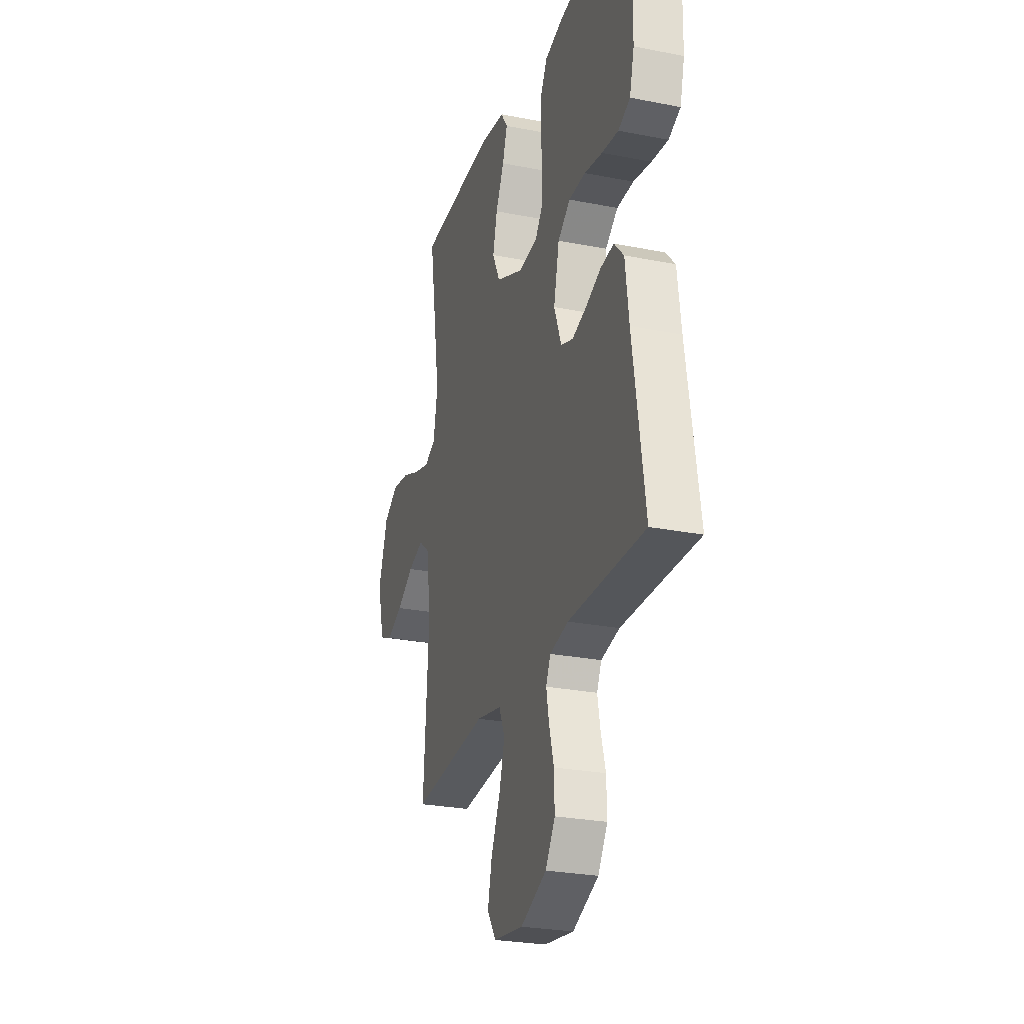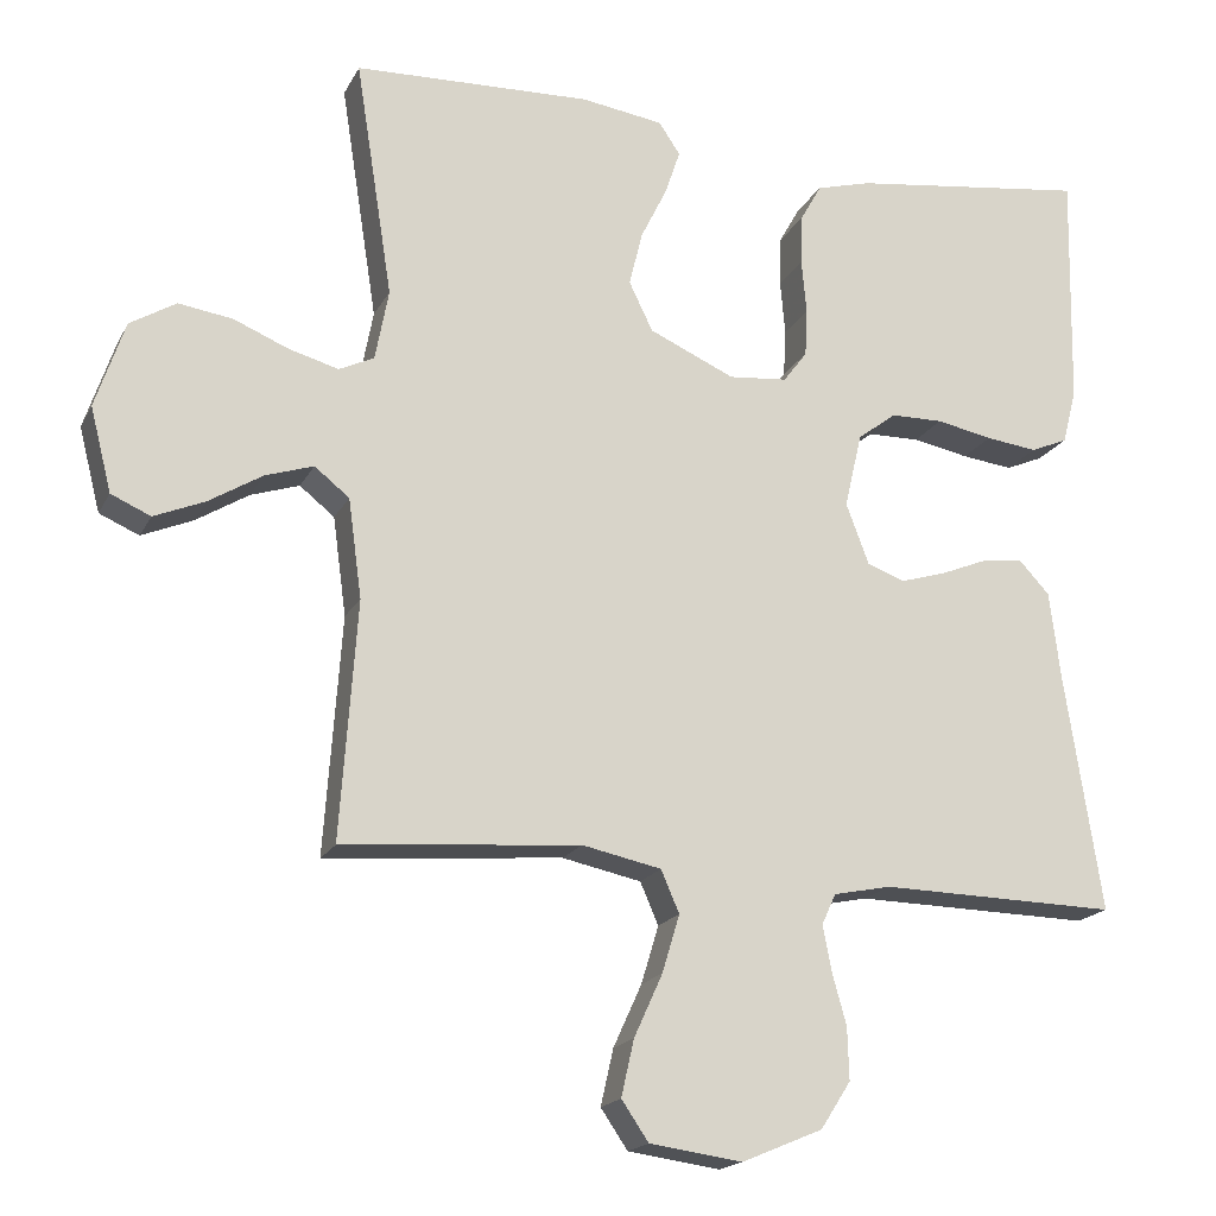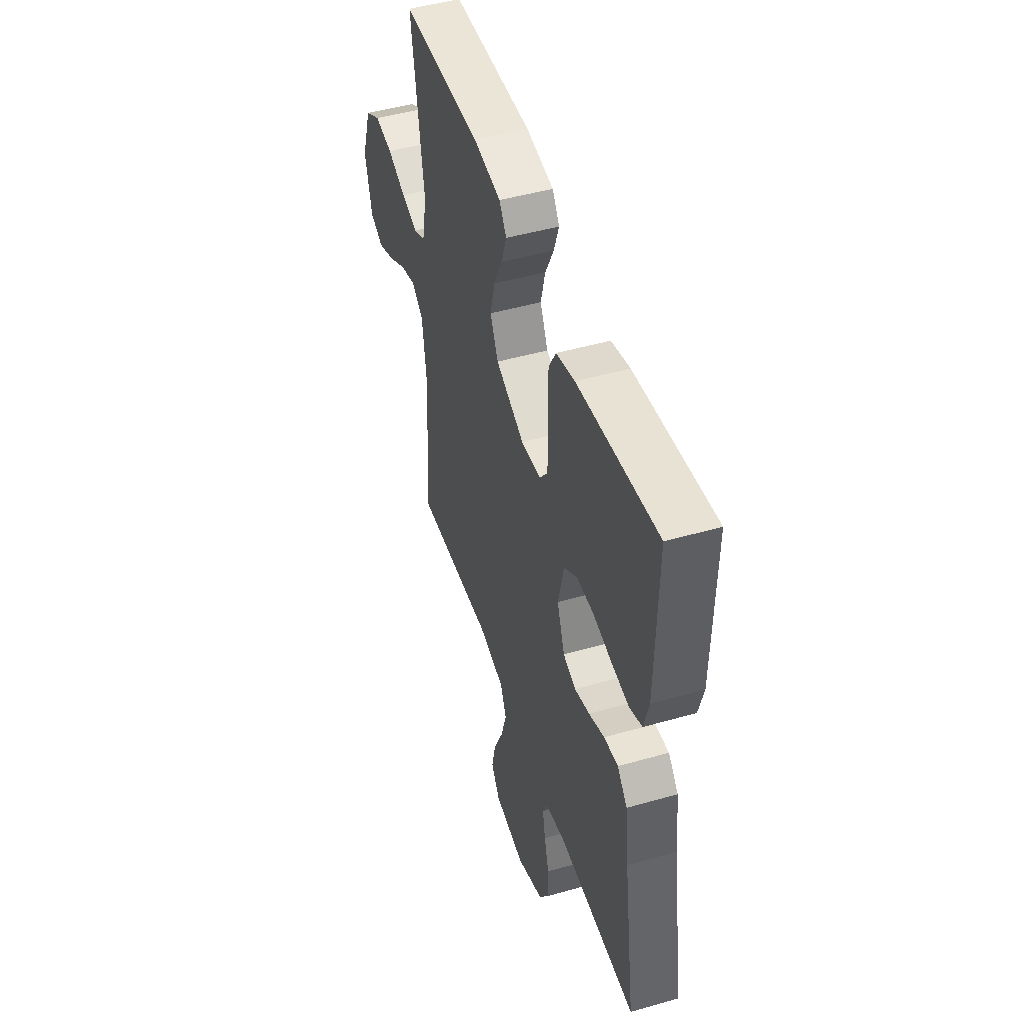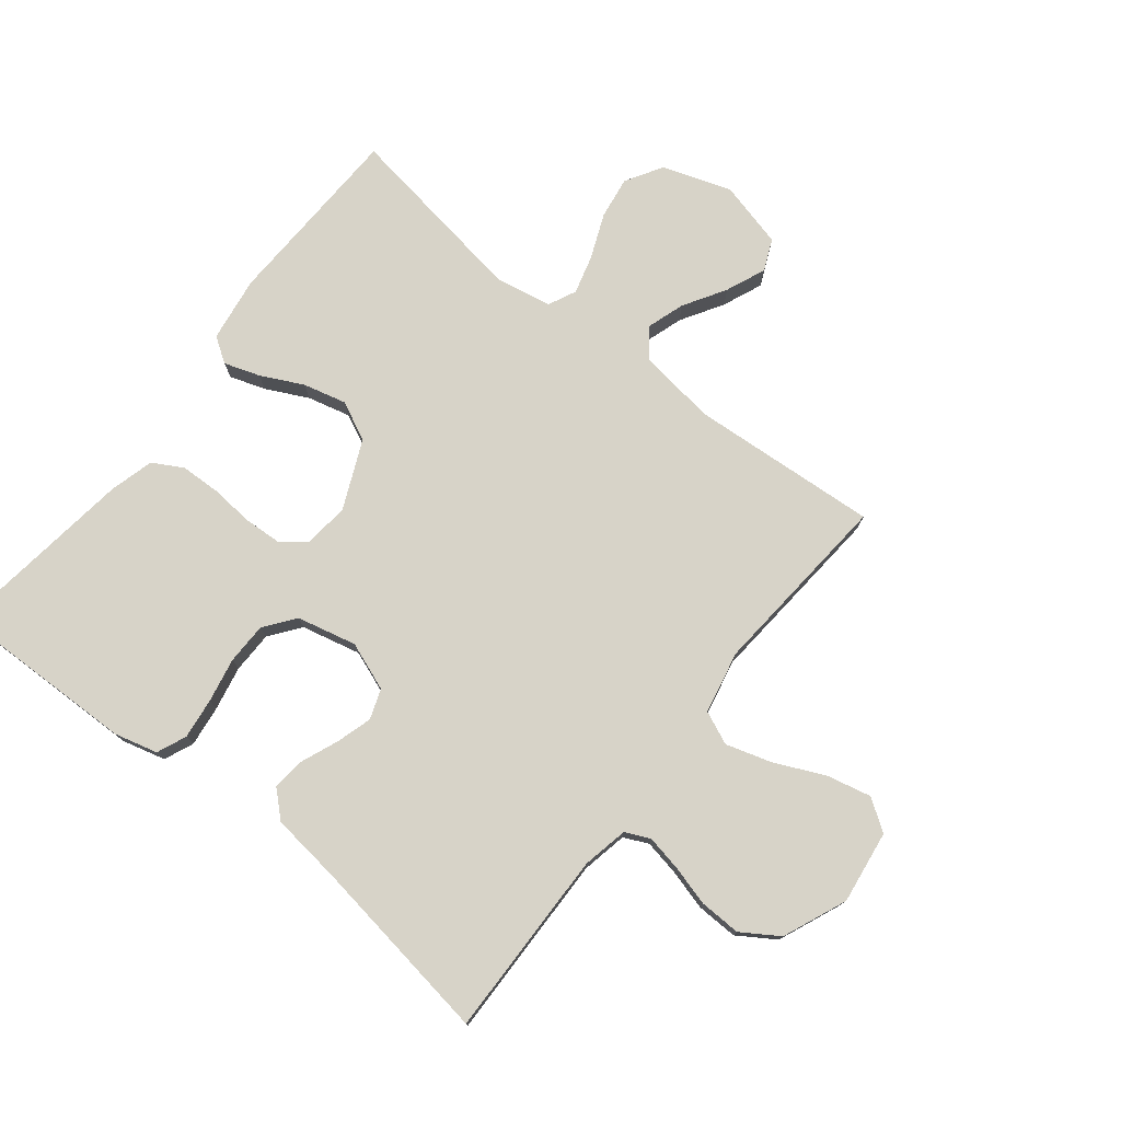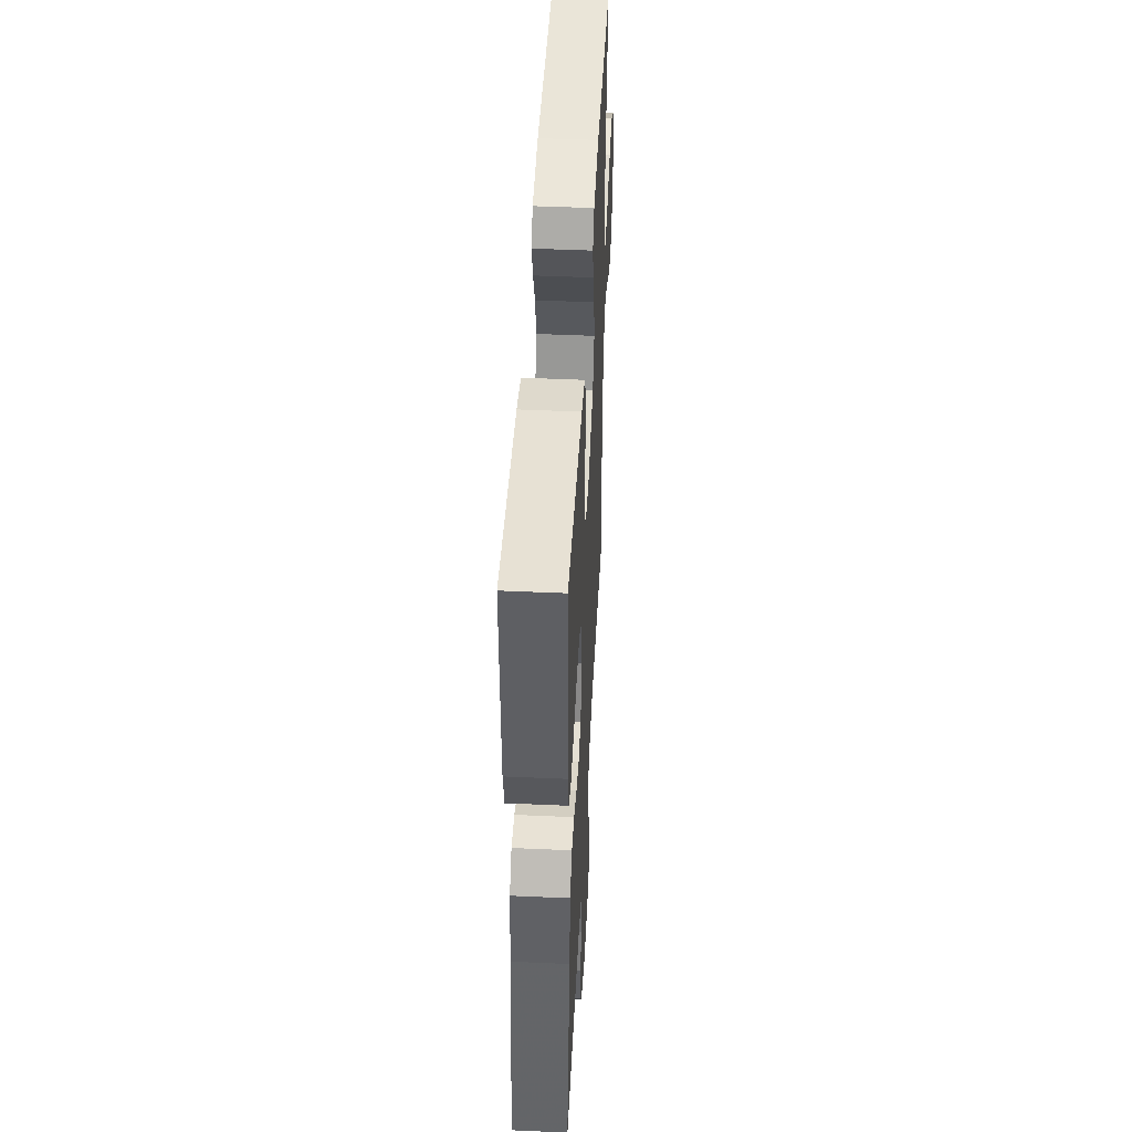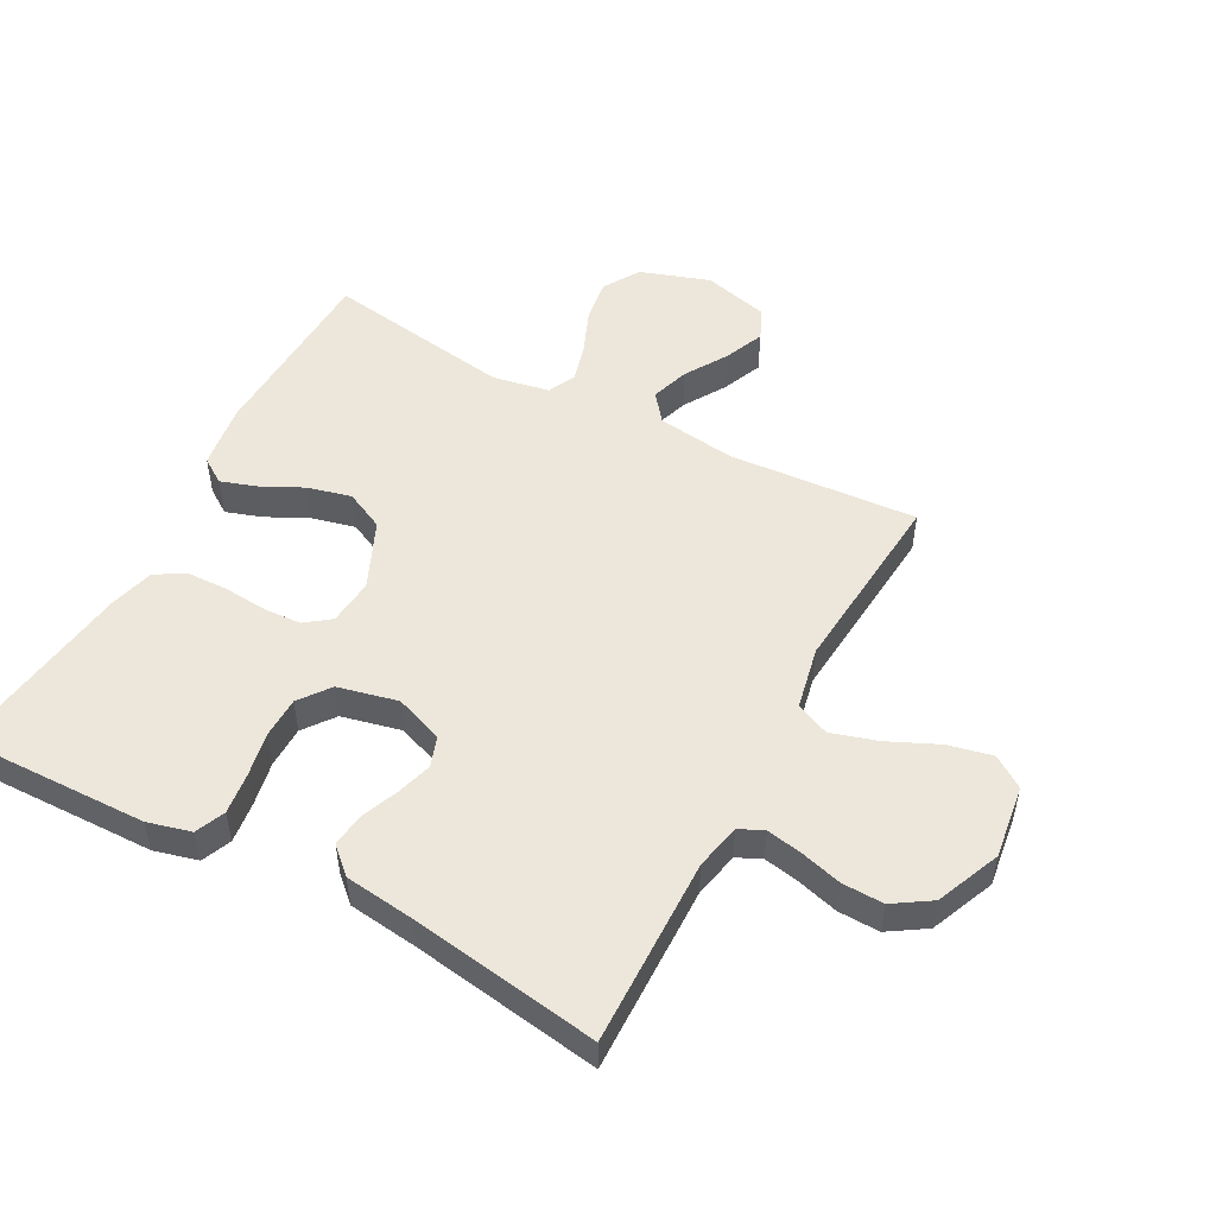
<metadata>
{"format":"obj","ext":"obj","renderer":"f3d","projection":"perspective","resolution":1024,"background":"white","views":[{"elev":-26.5,"azim":72.8,"up":"+Z"},{"elev":-18.3,"azim":-20.1,"up":"+Z"},{"elev":48.3,"azim":72.3,"up":"+Z"},{"elev":76.5,"azim":128.3,"up":"+Y"},{"elev":47.0,"azim":92.9,"up":"+Z"},{"elev":51.0,"azim":118.2,"up":"+Y"}]}
</metadata>
<code>
v 0.5 0.07 -0.5
v 0.2 0.07 -0.494
v 0.127 0.07 -0.509
v 0.109 0.07 -0.548
v 0.12 0.07 -0.605
v 0.138 0.07 -0.67
v 0.14 0.07 -0.736
v 0.102 0.07 -0.795
v 0 0.07 -0.838
v -0.117 0.07 -0.822
v -0.151 0.07 -0.772
v -0.135 0.07 -0.701
v -0.099 0.07 -0.622
v -0.077 0.07 -0.549
v -0.1 0.07 -0.496
v -0.2 0.07 -0.475
v -0.5 0.07 -0.5
v -0.479 0.07 -0.2
v -0.496 0.07 -0.075
v -0.54 0.07 -0.04
v -0.601 0.07 -0.06
v -0.668 0.07 -0.101
v -0.732 0.07 -0.128
v -0.782 0.07 -0.106
v -0.809 0.07 0
v -0.772 0.07 0.11
v -0.714 0.07 0.145
v -0.646 0.07 0.135
v -0.576 0.07 0.106
v -0.514 0.07 0.089
v -0.47 0.07 0.11
v -0.453 0.07 0.2
v -0.5 0.07 0.5
v -0.2 0.07 0.511
v -0.096 0.07 0.496
v -0.069 0.07 0.456
v -0.088 0.07 0.399
v -0.121 0.07 0.332
v -0.138 0.07 0.263
v -0.108 0.07 0.201
v 0 0.07 0.153
v 0.074 0.07 0.16
v 0.104 0.07 0.2
v 0.107 0.07 0.26
v 0.101 0.07 0.329
v 0.103 0.07 0.393
v 0.13 0.07 0.441
v 0.2 0.07 0.46
v 0.5 0.07 0.5
v 0.494 0.07 0.2
v 0.476 0.07 0.131
v 0.429 0.07 0.111
v 0.364 0.07 0.119
v 0.293 0.07 0.133
v 0.227 0.07 0.132
v 0.178 0.07 0.095
v 0.156 0.07 0
v 0.185 0.07 -0.077
v 0.233 0.07 -0.094
v 0.29 0.07 -0.077
v 0.349 0.07 -0.053
v 0.402 0.07 -0.047
v 0.44 0.07 -0.088
v 0.454 0.07 -0.2
v 0.5 0 -0.5
v 0.2 0 -0.494
v 0.127 0 -0.509
v 0.109 0 -0.548
v 0.12 0 -0.605
v 0.138 0 -0.67
v 0.14 0 -0.736
v 0.102 0 -0.795
v 0 0 -0.838
v -0.117 0 -0.822
v -0.151 0 -0.772
v -0.135 0 -0.701
v -0.099 0 -0.622
v -0.077 0 -0.549
v -0.1 0 -0.496
v -0.2 0 -0.475
v -0.5 0 -0.5
v -0.479 0 -0.2
v -0.496 0 -0.075
v -0.54 0 -0.04
v -0.601 0 -0.06
v -0.668 0 -0.101
v -0.732 0 -0.128
v -0.782 0 -0.106
v -0.809 0 0
v -0.772 0 0.11
v -0.714 0 0.145
v -0.646 0 0.135
v -0.576 0 0.106
v -0.514 0 0.089
v -0.47 0 0.11
v -0.453 0 0.2
v -0.5 0 0.5
v -0.2 0 0.511
v -0.096 0 0.496
v -0.069 0 0.456
v -0.088 0 0.399
v -0.121 0 0.332
v -0.138 0 0.263
v -0.108 0 0.201
v 0 0 0.153
v 0.074 0 0.16
v 0.104 0 0.2
v 0.107 0 0.26
v 0.101 0 0.329
v 0.103 0 0.393
v 0.13 0 0.441
v 0.2 0 0.46
v 0.5 0 0.5
v 0.494 0 0.2
v 0.476 0 0.131
v 0.429 0 0.111
v 0.364 0 0.119
v 0.293 0 0.133
v 0.227 0 0.132
v 0.178 0 0.095
v 0.156 0 0
v 0.185 0 -0.077
v 0.233 0 -0.094
v 0.29 0 -0.077
v 0.349 0 -0.053
v 0.402 0 -0.047
v 0.44 0 -0.088
v 0.454 0 -0.2
f 62 63 64
f 61 62 64
f 60 61 64
f 64 1 2
f 60 64 2
f 59 60 2
f 58 59 2 3
f 57 58 3 4
f 52 53 54
f 51 52 54
f 50 51 54
f 49 50 54
f 48 49 54
f 47 48 54
f 46 47 54
f 45 46 54
f 44 45 54
f 43 44 54 55
f 42 43 55 56
f 36 37 38
f 35 36 38
f 34 35 38
f 33 34 38
f 32 33 38
f 31 32 38 39
f 30 31 39 40
f 27 28 29
f 26 27 29
f 25 26 29
f 24 25 29
f 23 24 29
f 22 23 29
f 21 22 29
f 20 21 29 30
f 30 40 41
f 20 30 41
f 19 20 41
f 16 17 18
f 42 56 57
f 41 42 57
f 19 41 57
f 18 19 57
f 16 18 57
f 15 16 57
f 11 12 13
f 10 11 13
f 9 10 13
f 8 9 13
f 7 8 13
f 6 7 13
f 5 6 13
f 14 15 57 4
f 4 5 13 14
f 128 127 126
f 128 126 125
f 128 125 124
f 66 65 128
f 66 128 124
f 66 124 123
f 67 66 123 122
f 68 67 122 121
f 118 117 116
f 118 116 115
f 118 115 114
f 118 114 113
f 118 113 112
f 118 112 111
f 118 111 110
f 118 110 109
f 118 109 108
f 119 118 108 107
f 120 119 107 106
f 102 101 100
f 102 100 99
f 102 99 98
f 102 98 97
f 102 97 96
f 103 102 96 95
f 104 103 95 94
f 93 92 91
f 93 91 90
f 93 90 89
f 93 89 88
f 93 88 87
f 93 87 86
f 93 86 85
f 94 93 85 84
f 105 104 94
f 105 94 84
f 105 84 83
f 82 81 80
f 121 120 106
f 121 106 105
f 121 105 83
f 121 83 82
f 121 82 80
f 121 80 79
f 77 76 75
f 77 75 74
f 77 74 73
f 77 73 72
f 77 72 71
f 77 71 70
f 77 70 69
f 68 121 79 78
f 78 77 69 68
f 1 65 66 2
f 2 66 67 3
f 3 67 68 4
f 4 68 69 5
f 5 69 70 6
f 6 70 71 7
f 7 71 72 8
f 8 72 73 9
f 9 73 74 10
f 10 74 75 11
f 11 75 76 12
f 12 76 77 13
f 13 77 78 14
f 14 78 79 15
f 15 79 80 16
f 16 80 81 17
f 17 81 82 18
f 18 82 83 19
f 19 83 84 20
f 20 84 85 21
f 21 85 86 22
f 22 86 87 23
f 23 87 88 24
f 24 88 89 25
f 25 89 90 26
f 26 90 91 27
f 27 91 92 28
f 28 92 93 29
f 29 93 94 30
f 30 94 95 31
f 31 95 96 32
f 32 96 97 33
f 33 97 98 34
f 34 98 99 35
f 35 99 100 36
f 36 100 101 37
f 37 101 102 38
f 38 102 103 39
f 39 103 104 40
f 40 104 105 41
f 41 105 106 42
f 42 106 107 43
f 43 107 108 44
f 44 108 109 45
f 45 109 110 46
f 46 110 111 47
f 47 111 112 48
f 48 112 113 49
f 49 113 114 50
f 50 114 115 51
f 51 115 116 52
f 52 116 117 53
f 53 117 118 54
f 54 118 119 55
f 55 119 120 56
f 56 120 121 57
f 57 121 122 58
f 58 122 123 59
f 59 123 124 60
f 60 124 125 61
f 61 125 126 62
f 62 126 127 63
f 63 127 128 64
f 64 128 65 1

</code>
